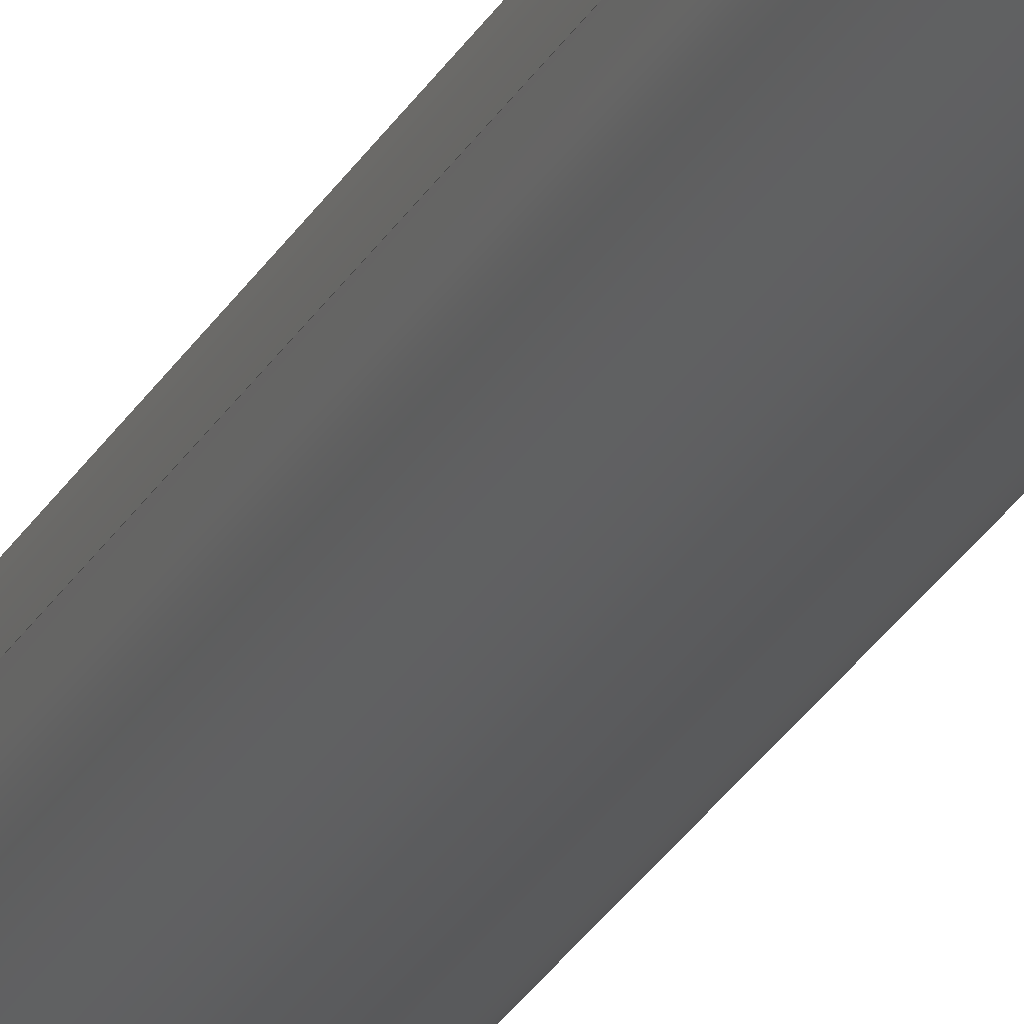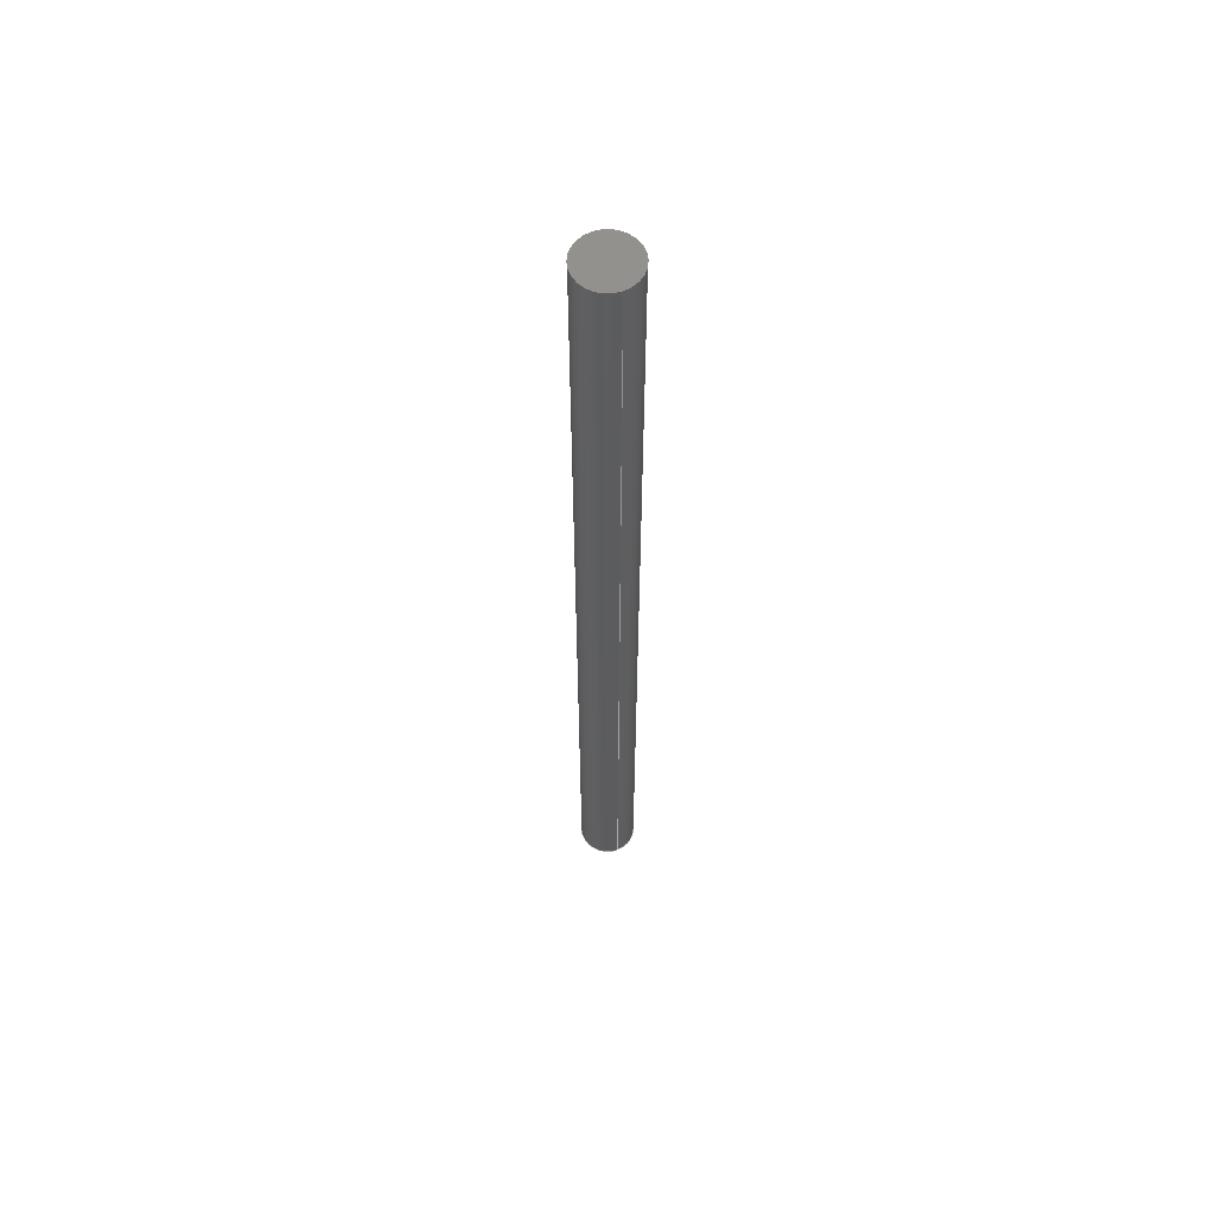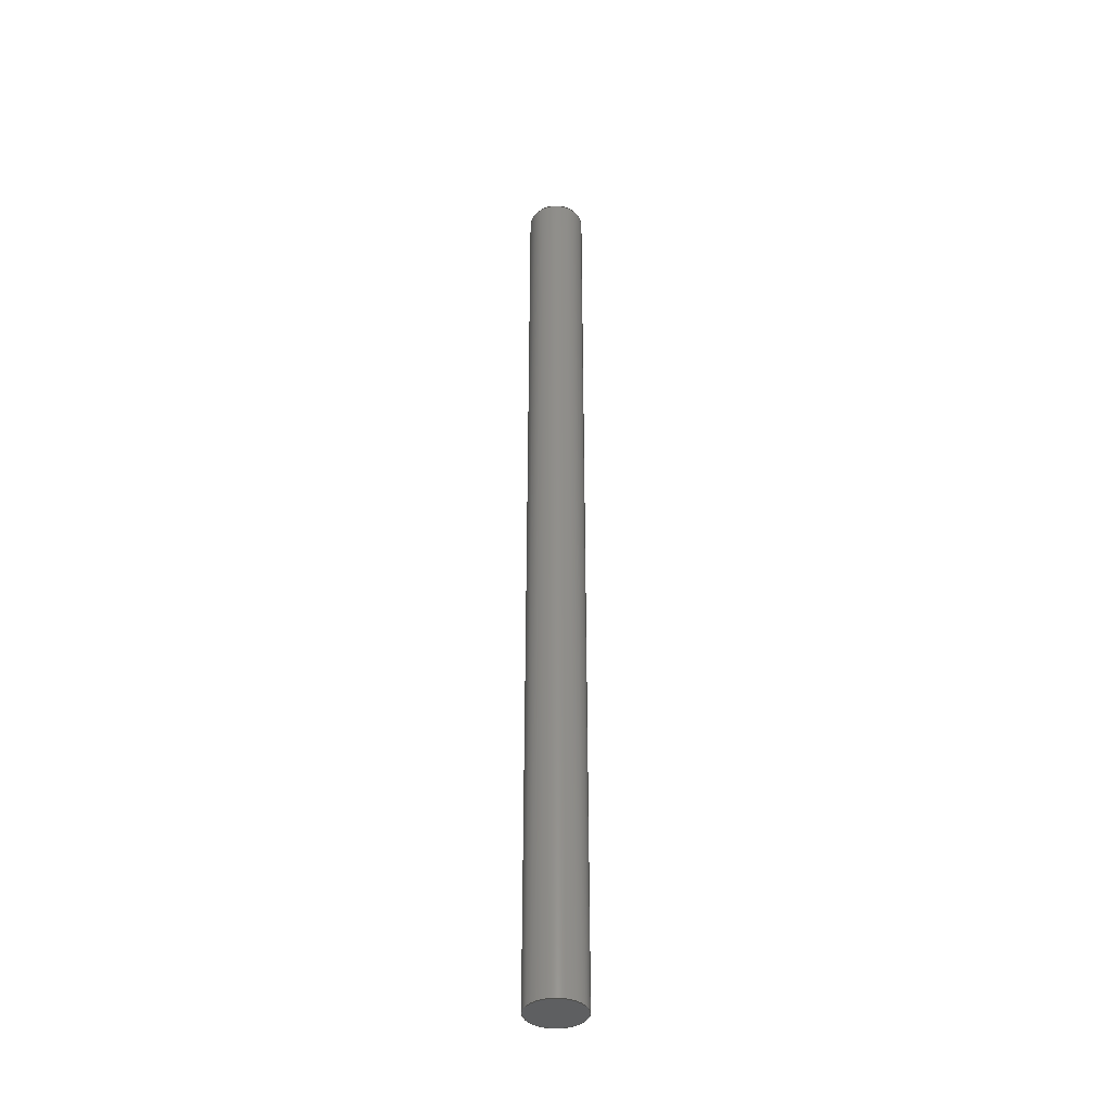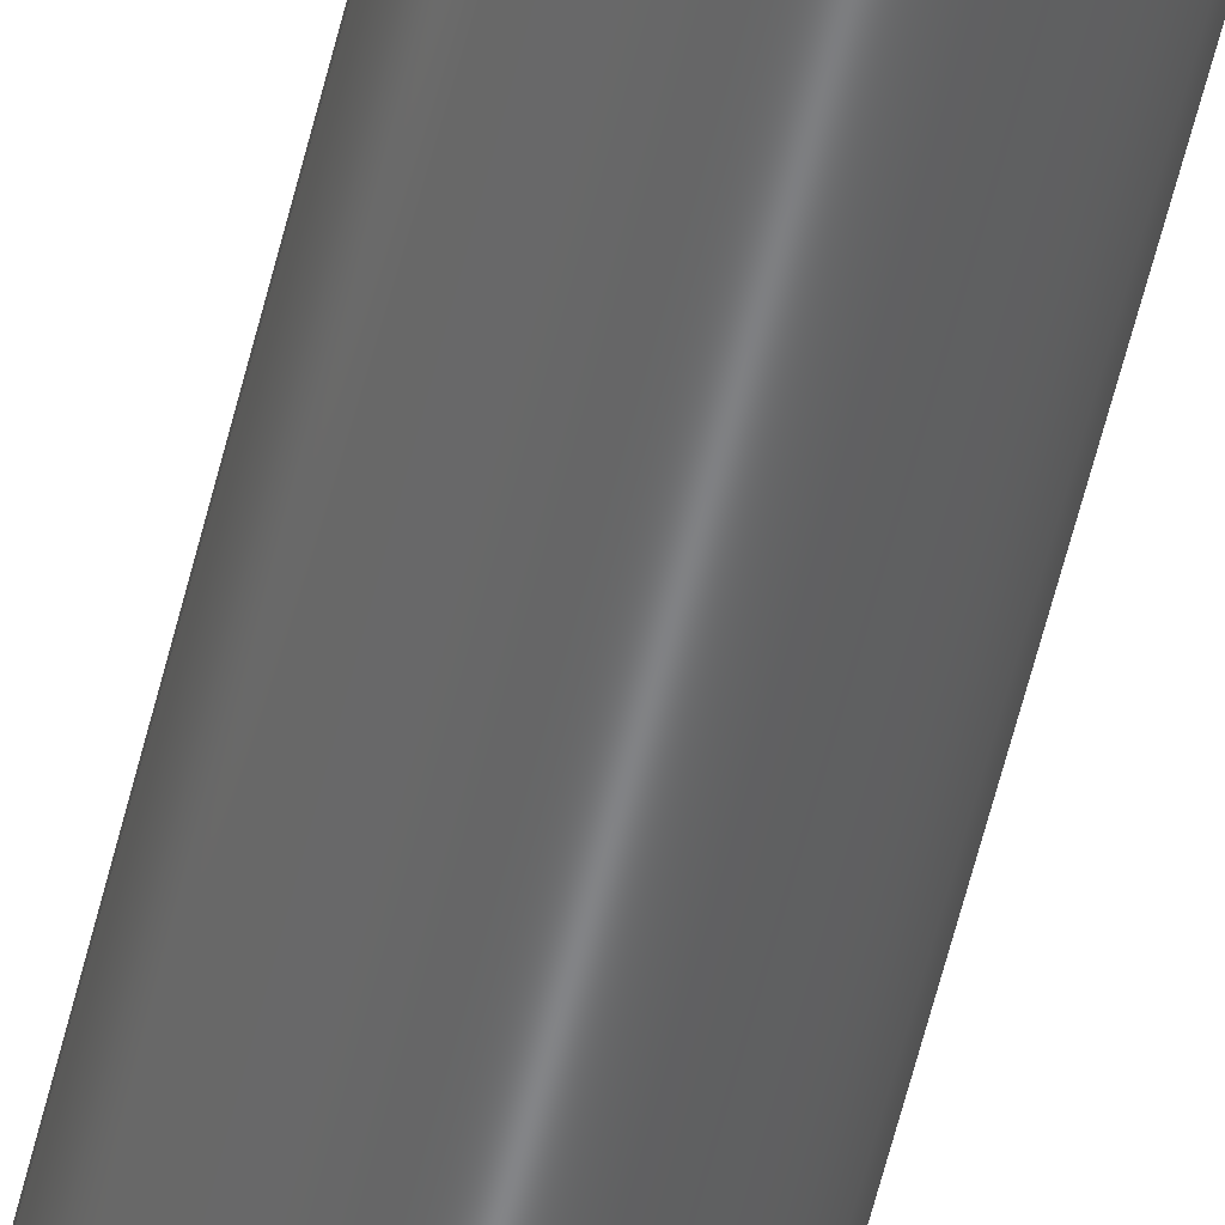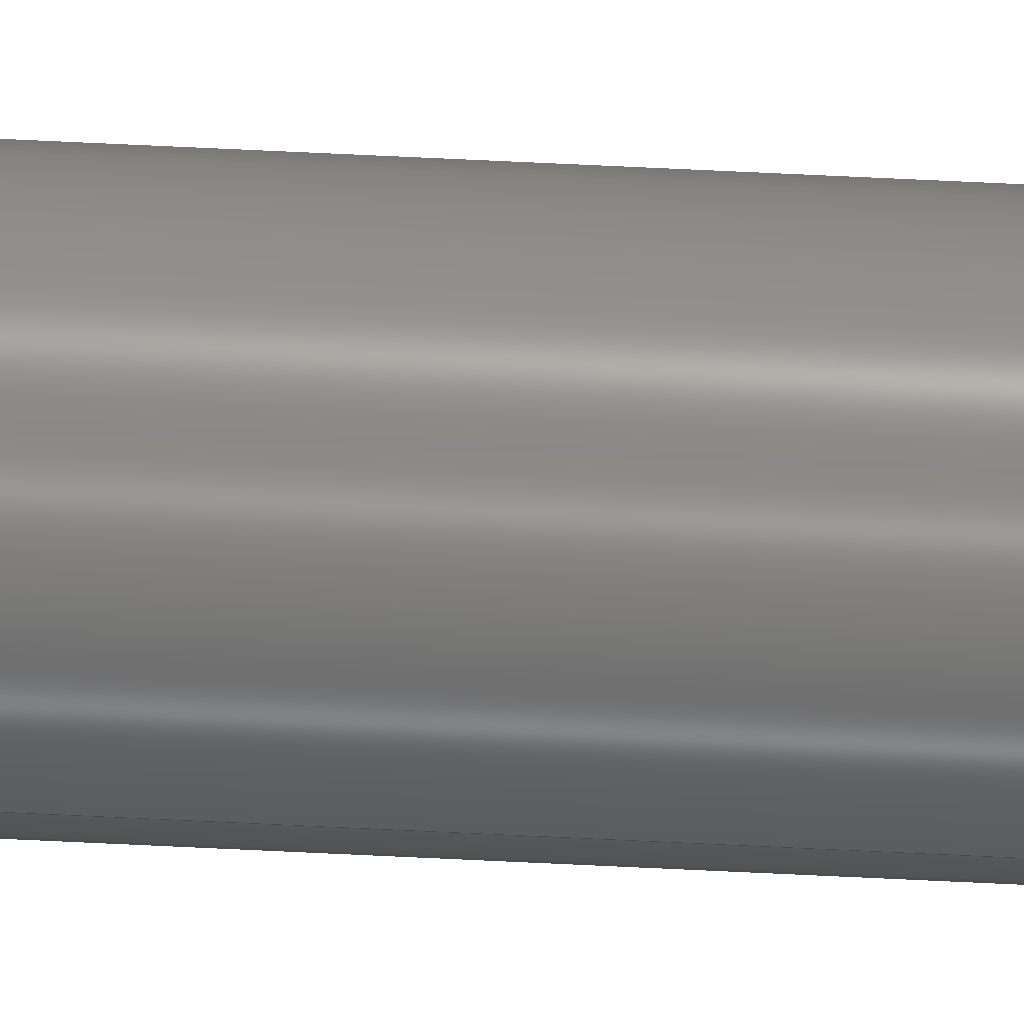
<metadata>
{"format":"step","ext":"step","renderer":"f3d","projection":"perspective","resolution":1024,"background":"white","views":[{"elev":-25.1,"azim":158.1,"up":"+Y"},{"elev":59.9,"azim":67.9,"up":"+Z"},{"elev":-38.6,"azim":-1.2,"up":"+Z"},{"elev":-53.6,"azim":167.1,"up":"+Y"},{"elev":66.1,"azim":92.8,"up":"+Y"}]}
</metadata>
<code>
ISO-10303-21;
DATA;
#1 = CARTESIAN_POINT ( 'NONE',  ( 0, 0, 17 ) ) ;
#2 = SURFACE_STYLE_USAGE ( .BOTH. , #101 ) ;
#3 = CARTESIAN_POINT ( 'NONE',  ( -0.5, 0, 17 ) ) ;
#4 = VERTEX_POINT ( 'NONE', #83 ) ;
#5 = EDGE_CURVE ( 'NONE', #4, #110, #87, .T. ) ;
#6 =( NAMED_UNIT ( * ) PLANE_ANGLE_UNIT ( ) SI_UNIT ( $, .RADIAN. ) );
#7 = FACE_OUTER_BOUND ( 'NONE', #58, .T. ) ;
#8 = ORIENTED_EDGE ( 'NONE', *, *, #18, .T. ) ;
#9 = ORIENTED_EDGE ( 'NONE', *, *, #18, .F. ) ;
#10 = PRESENTATION_LAYER_ASSIGNMENT (  '', '', ( #131 ) ) ;
#11 = DIRECTION ( 'NONE',  ( 0, 0, 1 ) ) ;
#12 = DIRECTION ( 'NONE',  ( 0, 0, 1 ) ) ;
#13 = PLANE ( 'NONE',  #48 ) ;
#14 = ADVANCED_FACE ( 'NONE', ( #7 ), #13, .F. ) ;
#15 = UNCERTAINTY_MEASURE_WITH_UNIT (LENGTH_MEASURE( 1e-05 ), #56, 'distance_accuracy_value', 'NONE');
#16 = PRODUCT_DEFINITION_FORMATION_WITH_SPECIFIED_SOURCE ( 'ANY', '', #119, .NOT_KNOWN. ) ;
#17 = CARTESIAN_POINT ( 'NONE',  ( 0, 0, 17 ) ) ;
#18 = EDGE_CURVE ( 'NONE', #110, #4, #26, .T. ) ;
#19 = SHAPE_DEFINITION_REPRESENTATION ( #77, #29 ) ;
#20 = UNCERTAINTY_MEASURE_WITH_UNIT (LENGTH_MEASURE( 1e-05 ), #115, 'distance_accuracy_value', 'NONE');
#21 = MECHANICAL_DESIGN_GEOMETRIC_PRESENTATION_REPRESENTATION (  '', ( #131 ), #75 ) ;
#22 = EDGE_LOOP ( 'NONE', ( #8, #120 ) ) ;
#23 = UNCERTAINTY_MEASURE_WITH_UNIT (LENGTH_MEASURE( 1e-05 ), #50, 'distance_accuracy_value', 'NONE');
#24 = FILL_AREA_STYLE_COLOUR ( '', #32 ) ;
#25 = CARTESIAN_POINT ( 'NONE',  ( 0.5, 6.123e-17, 0 ) ) ;
#26 = CIRCLE ( 'NONE', #70, 0.5 ) ;
#27 = AXIS2_PLACEMENT_3D ( 'NONE', #123, #92, #113 ) ;
#28 = CARTESIAN_POINT ( 'NONE',  ( 0, 0, 0 ) ) ;
#29 = ADVANCED_BREP_SHAPE_REPRESENTATION ( 'trigger for end switch', ( #100, #94 ), #140 ) ;
#30 = ADVANCED_FACE ( 'NONE', ( #35 ), #122, .T. ) ;
#31 = DIRECTION ( 'NONE',  ( 1, 0, -0 ) ) ;
#32 = COLOUR_RGB ( '',0.7922, 0.8196, 0.9333 ) ;
#33 = PRODUCT_RELATED_PRODUCT_CATEGORY ( 'part', '', ( #119 ) ) ;
#34 = DIRECTION ( 'NONE',  ( 0, 0, 1 ) ) ;
#35 = FACE_OUTER_BOUND ( 'NONE', #90, .T. ) ;
#36 = CIRCLE ( 'NONE', #114, 0.5 ) ;
#37 = CYLINDRICAL_SURFACE ( 'NONE', #81, 0.5 ) ;
#38 = AXIS2_PLACEMENT_3D ( 'NONE', #51, #11, #91 ) ;
#39 = EDGE_LOOP ( 'NONE', ( #49, #9, #53, #64 ) ) ;
#40 = PRESENTATION_LAYER_ASSIGNMENT (  '', '', ( #137 ) ) ;
#41 = DIRECTION ( 'NONE',  ( -0, -0, -1 ) ) ;
#42 = DIRECTION ( 'NONE',  ( 1, 0, 0 ) ) ;
#43 = VECTOR ( 'NONE', #54, 1000 ) ;
#44 = PLANE ( 'NONE',  #52 ) ;
#45 = CARTESIAN_POINT ( 'NONE',  ( 0, 0, 17 ) ) ;
#46 = ORIENTED_EDGE ( 'NONE', *, *, #133, .T. ) ;
#47 = FILL_AREA_STYLE_COLOUR ( '', #108 ) ;
#48 = AXIS2_PLACEMENT_3D ( 'NONE', #28, #12, #93 ) ;
#49 = ORIENTED_EDGE ( 'NONE', *, *, #133, .F. ) ;
#50 =( LENGTH_UNIT ( ) NAMED_UNIT ( * ) SI_UNIT ( .MILLI., .METRE. ) );
#51 = CARTESIAN_POINT ( 'NONE',  ( 0, 0, 0 ) ) ;
#52 = AXIS2_PLACEMENT_3D ( 'NONE', #17, #96, #31 ) ;
#53 = ORIENTED_EDGE ( 'NONE', *, *, #126, .T. ) ;
#54 = DIRECTION ( 'NONE',  ( -0, -0, -1 ) ) ;
#55 = APPLICATION_PROTOCOL_DEFINITION ( 'draft international standard', 'automotive_design', 1998, #128 ) ;
#56 =( LENGTH_UNIT ( ) NAMED_UNIT ( * ) SI_UNIT ( .MILLI., .METRE. ) );
#57 = ADVANCED_FACE ( 'NONE', ( #124 ), #37, .T. ) ;
#58 = EDGE_LOOP ( 'NONE', ( #60, #80 ) ) ;
#59 = EDGE_CURVE ( 'NONE', #66, #68, #127, .T. ) ;
#60 = ORIENTED_EDGE ( 'NONE', *, *, #59, .F. ) ;
#61 = EDGE_CURVE ( 'NONE', #68, #66, #36, .T. ) ;
#62 = DIRECTION ( 'NONE',  ( 0, 0, 1 ) ) ;
#63 =( NAMED_UNIT ( * ) PLANE_ANGLE_UNIT ( ) SI_UNIT ( $, .RADIAN. ) );
#64 = ORIENTED_EDGE ( 'NONE', *, *, #59, .T. ) ;
#65 = DIRECTION ( 'NONE',  ( 1, 0, 0 ) ) ;
#66 = VERTEX_POINT ( 'NONE', #111 ) ;
#67 =( NAMED_UNIT ( * ) SI_UNIT ( $, .STERADIAN. ) SOLID_ANGLE_UNIT ( ) );
#68 = VERTEX_POINT ( 'NONE', #25 ) ;
#69 = SURFACE_STYLE_FILL_AREA ( #129 ) ;
#70 = AXIS2_PLACEMENT_3D ( 'NONE', #112, #73, #42 ) ;
#71 = LINE ( 'NONE', #3, #43 ) ;
#72 = DIRECTION ( 'NONE',  ( -1, 0, 0 ) ) ;
#73 = DIRECTION ( 'NONE',  ( 0, 0, 1 ) ) ;
#74 = CARTESIAN_POINT ( 'NONE',  ( -0.5, 0, 17 ) ) ;
#75 =( GEOMETRIC_REPRESENTATION_CONTEXT ( 3 ) GLOBAL_UNCERTAINTY_ASSIGNED_CONTEXT ( ( #15 ) ) GLOBAL_UNIT_ASSIGNED_CONTEXT ( ( #56, #6, #67 ) ) REPRESENTATION_CONTEXT ( 'NONE', 'WORKASPACE' ) );
#76 = APPLICATION_PROTOCOL_DEFINITION ( 'draft international standard', 'automotive_design', 1998, #105 ) ;
#77 = PRODUCT_DEFINITION_SHAPE ( 'NONE', 'NONE',  #109 ) ;
#78 = SURFACE_SIDE_STYLE ('',( #69 ) ) ;
#79 = PRESENTATION_STYLE_ASSIGNMENT (( #138 ) ) ;
#80 = ORIENTED_EDGE ( 'NONE', *, *, #61, .F. ) ;
#81 = AXIS2_PLACEMENT_3D ( 'NONE', #1, #41, #103 ) ;
#82 = ORIENTED_EDGE ( 'NONE', *, *, #5, .F. ) ;
#83 = CARTESIAN_POINT ( 'NONE',  ( 0.5, 6.123e-17, 17 ) ) ;
#84 = FILL_AREA_STYLE ('',( #24 ) ) ;
#85 = CARTESIAN_POINT ( 'NONE',  ( 0.5, 6.123e-17, 17 ) ) ;
#86 =( NAMED_UNIT ( * ) SI_UNIT ( $, .STERADIAN. ) SOLID_ANGLE_UNIT ( ) );
#87 = CIRCLE ( 'NONE', #27, 0.5 ) ;
#88 = MECHANICAL_DESIGN_GEOMETRIC_PRESENTATION_REPRESENTATION (  '', ( #137 ), #99 ) ;
#89 = SURFACE_STYLE_FILL_AREA ( #84 ) ;
#90 = EDGE_LOOP ( 'NONE', ( #82, #46, #118, #117 ) ) ;
#91 = DIRECTION ( 'NONE',  ( 1, 0, 0 ) ) ;
#92 = DIRECTION ( 'NONE',  ( 0, 0, 1 ) ) ;
#93 = DIRECTION ( 'NONE',  ( 1, 0, -0 ) ) ;
#94 = AXIS2_PLACEMENT_3D ( 'NONE', #97, #34, #65 ) ;
#95 = PRODUCT_CONTEXT ( 'NONE', #105, 'mechanical' ) ;
#96 = DIRECTION ( 'NONE',  ( 0, 0, 1 ) ) ;
#97 = CARTESIAN_POINT ( 'NONE',  ( 0, 0, 0 ) ) ;
#98 = FACE_OUTER_BOUND ( 'NONE', #22, .T. ) ;
#99 =( GEOMETRIC_REPRESENTATION_CONTEXT ( 3 ) GLOBAL_UNCERTAINTY_ASSIGNED_CONTEXT ( ( #23 ) ) GLOBAL_UNIT_ASSIGNED_CONTEXT ( ( #50, #63, #136 ) ) REPRESENTATION_CONTEXT ( 'NONE', 'WORKASPACE' ) );
#100 = MANIFOLD_SOLID_BREP ( 'Boss-Extrude1', #130 ) ;
#101 = SURFACE_SIDE_STYLE ('',( #89 ) ) ;
#102 = AXIS2_PLACEMENT_3D ( 'NONE', #45, #134, #72 ) ;
#103 = DIRECTION ( 'NONE',  ( -1, 0, 0 ) ) ;
#104 =( NAMED_UNIT ( * ) PLANE_ANGLE_UNIT ( ) SI_UNIT ( $, .RADIAN. ) );
#105 = APPLICATION_CONTEXT ( 'automotive_design' ) ;
#106 = DIRECTION ( 'NONE',  ( -0, -0, -1 ) ) ;
#107 = ADVANCED_FACE ( 'NONE', ( #98 ), #44, .T. ) ;
#108 = COLOUR_RGB ( '',0.7922, 0.8196, 0.9333 ) ;
#109 = PRODUCT_DEFINITION ( 'UNKNOWN', '', #16, #116 ) ;
#110 = VERTEX_POINT ( 'NONE', #74 ) ;
#111 = CARTESIAN_POINT ( 'NONE',  ( -0.5, 0, 0 ) ) ;
#112 = CARTESIAN_POINT ( 'NONE',  ( 0, 0, 17 ) ) ;
#113 = DIRECTION ( 'NONE',  ( 1, 0, 0 ) ) ;
#114 = AXIS2_PLACEMENT_3D ( 'NONE', #125, #62, #135 ) ;
#115 =( LENGTH_UNIT ( ) NAMED_UNIT ( * ) SI_UNIT ( .MILLI., .METRE. ) );
#116 = PRODUCT_DEFINITION_CONTEXT ( 'detailed design', #128, 'design' ) ;
#117 = ORIENTED_EDGE ( 'NONE', *, *, #126, .F. ) ;
#118 = ORIENTED_EDGE ( 'NONE', *, *, #61, .T. ) ;
#119 = PRODUCT ( 'trigger for end switch', 'trigger for end switch', '', ( #95 ) ) ;
#120 = ORIENTED_EDGE ( 'NONE', *, *, #5, .T. ) ;
#121 = LINE ( 'NONE', #85, #132 ) ;
#122 = CYLINDRICAL_SURFACE ( 'NONE', #102, 0.5 ) ;
#123 = CARTESIAN_POINT ( 'NONE',  ( 0, 0, 17 ) ) ;
#124 = FACE_OUTER_BOUND ( 'NONE', #39, .T. ) ;
#125 = CARTESIAN_POINT ( 'NONE',  ( 0, 0, 0 ) ) ;
#126 = EDGE_CURVE ( 'NONE', #110, #66, #71, .T. ) ;
#127 = CIRCLE ( 'NONE', #38, 0.5 ) ;
#128 = APPLICATION_CONTEXT ( 'automotive_design' ) ;
#129 = FILL_AREA_STYLE ('',( #47 ) ) ;
#130 = CLOSED_SHELL ( 'NONE', ( #30, #57, #107, #14 ) ) ;
#131 = STYLED_ITEM ( 'NONE', ( #79 ), #29 ) ;
#132 = VECTOR ( 'NONE', #106, 1000 ) ;
#133 = EDGE_CURVE ( 'NONE', #4, #68, #121, .T. ) ;
#134 = DIRECTION ( 'NONE',  ( -0, -0, -1 ) ) ;
#135 = DIRECTION ( 'NONE',  ( 1, 0, 0 ) ) ;
#136 =( NAMED_UNIT ( * ) SI_UNIT ( $, .STERADIAN. ) SOLID_ANGLE_UNIT ( ) );
#137 = STYLED_ITEM ( 'NONE', ( #139 ), #100 ) ;
#138 = SURFACE_STYLE_USAGE ( .BOTH. , #78 ) ;
#139 = PRESENTATION_STYLE_ASSIGNMENT (( #2 ) ) ;
#140 =( GEOMETRIC_REPRESENTATION_CONTEXT ( 3 ) GLOBAL_UNCERTAINTY_ASSIGNED_CONTEXT ( ( #20 ) ) GLOBAL_UNIT_ASSIGNED_CONTEXT ( ( #115, #104, #86 ) ) REPRESENTATION_CONTEXT ( 'NONE', 'WORKASPACE' ) );
ENDSEC;
END-ISO-10303-21;

</code>
